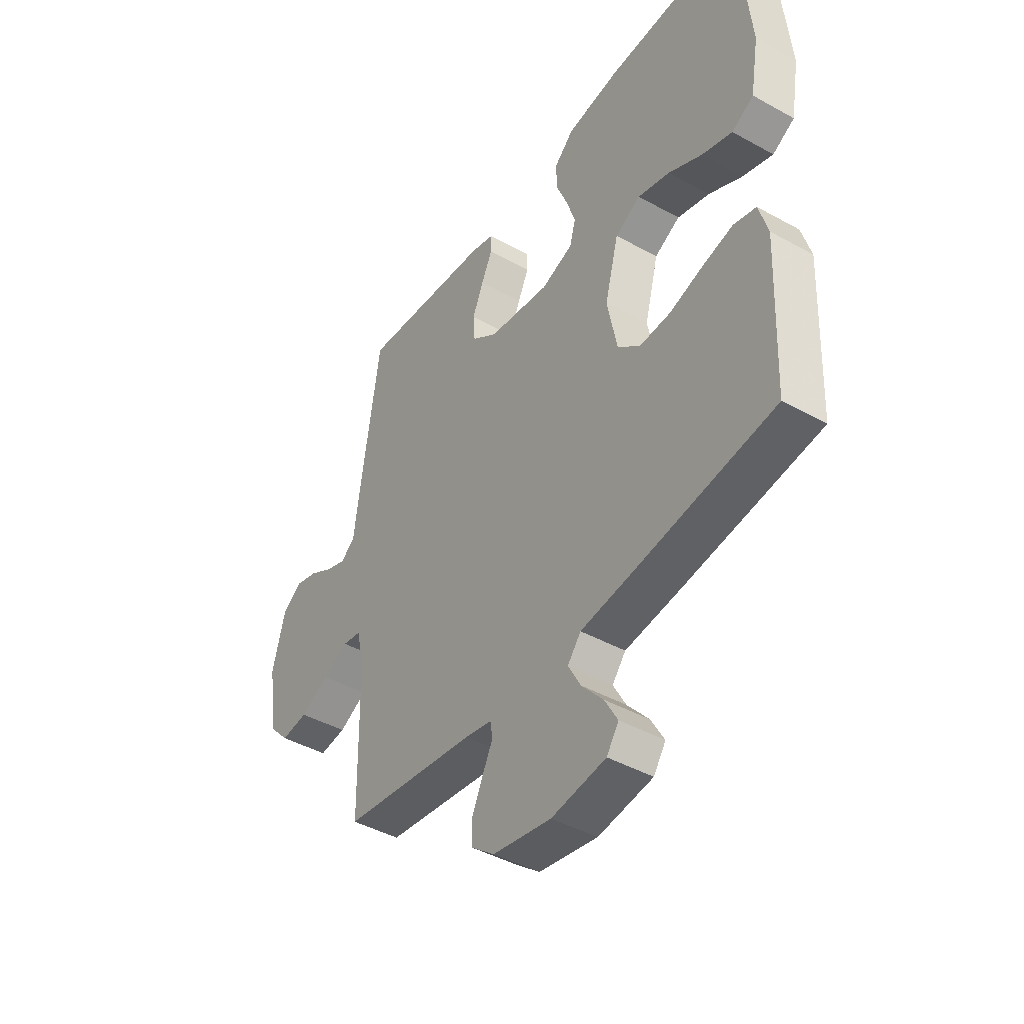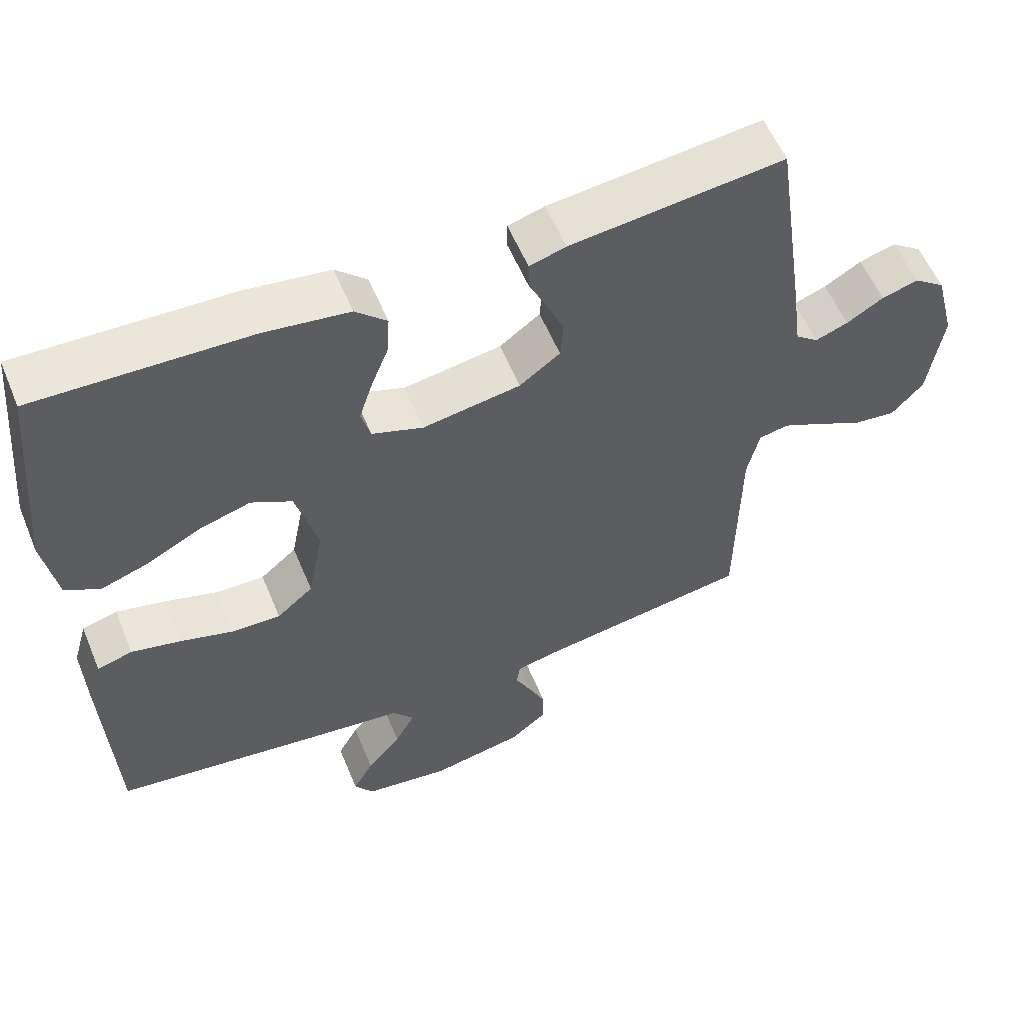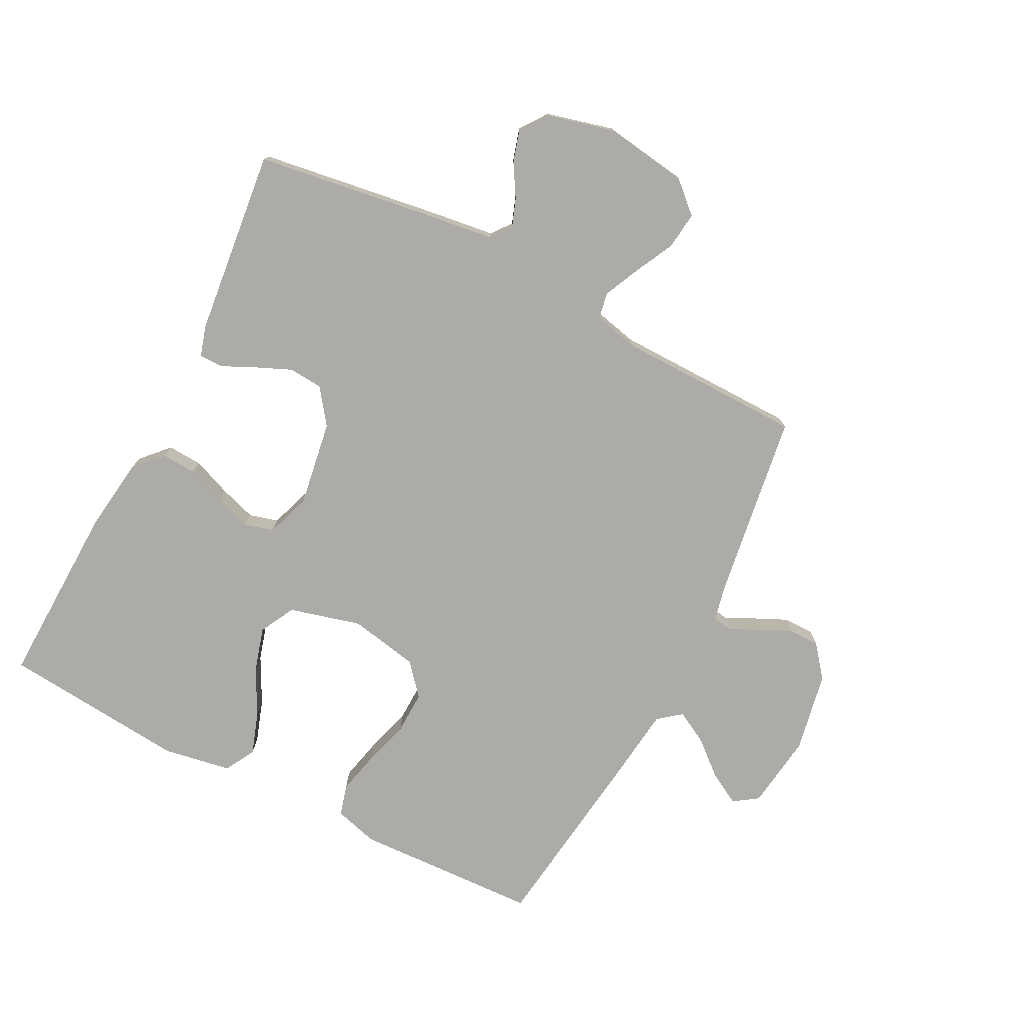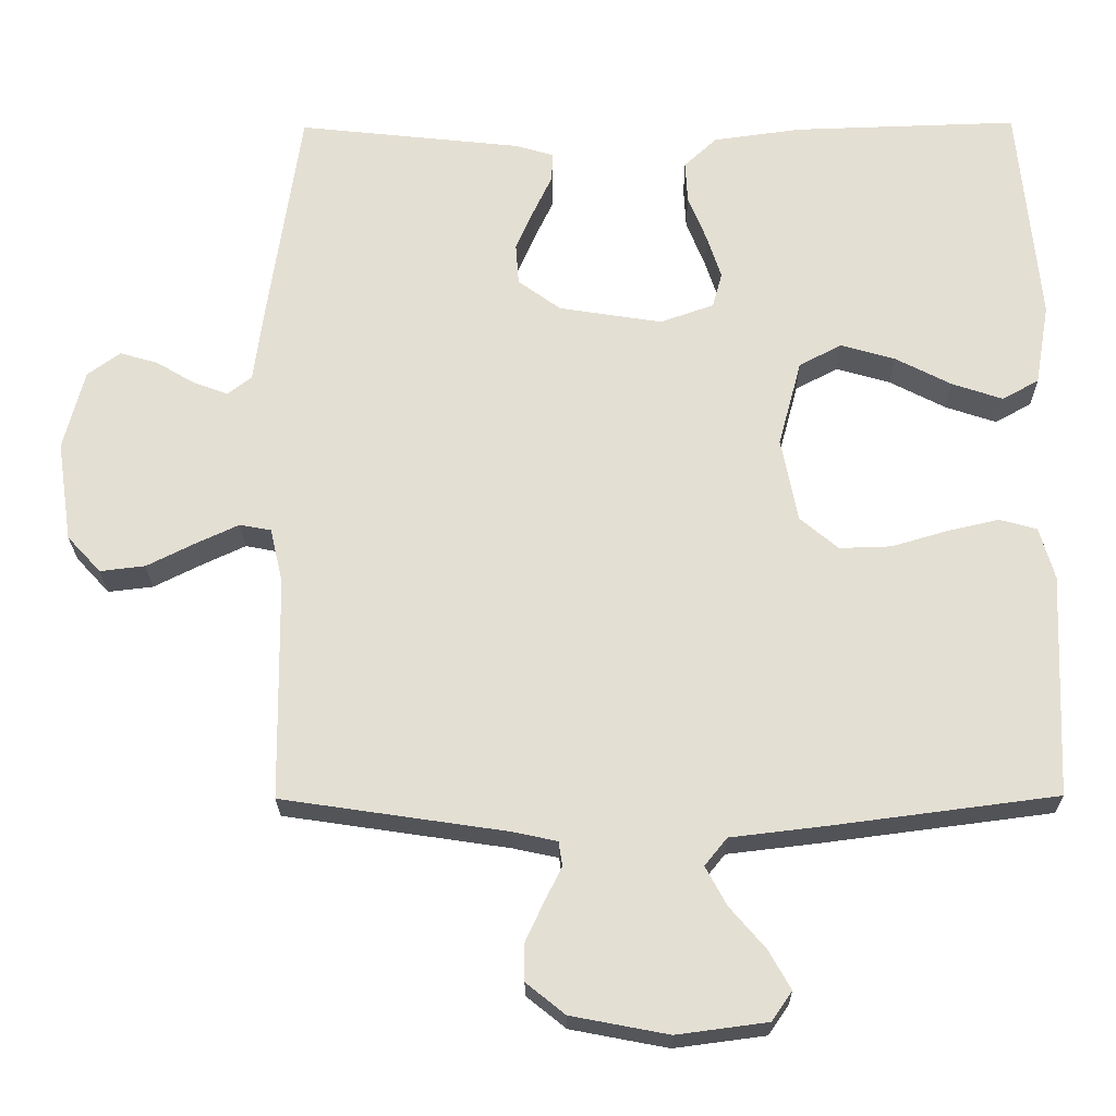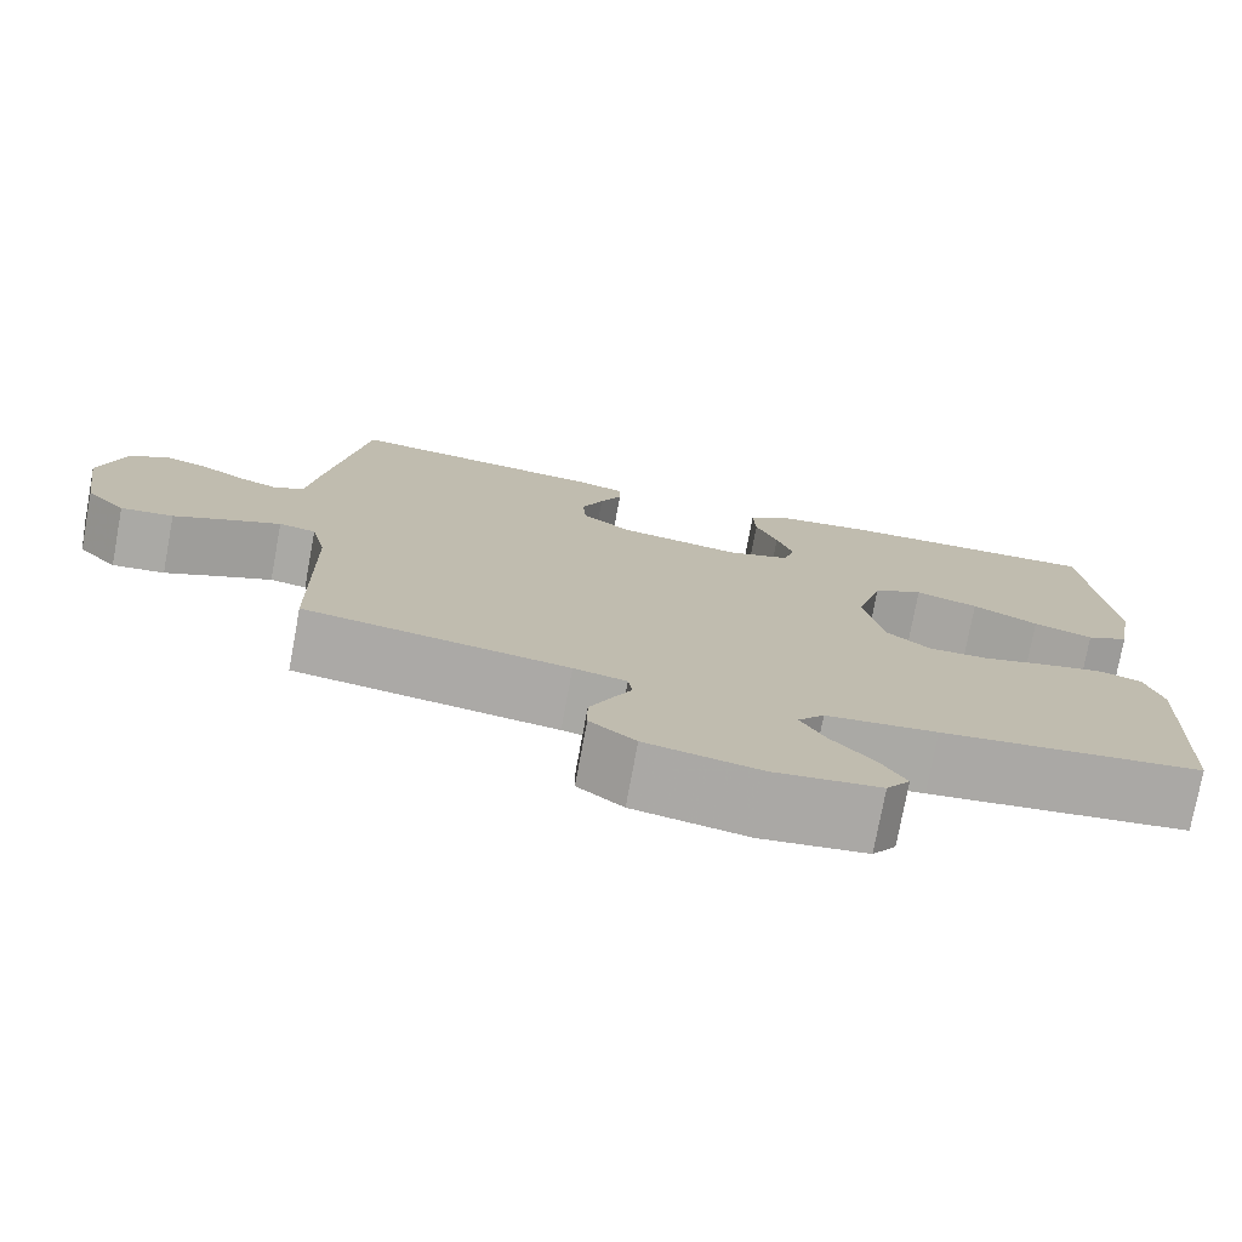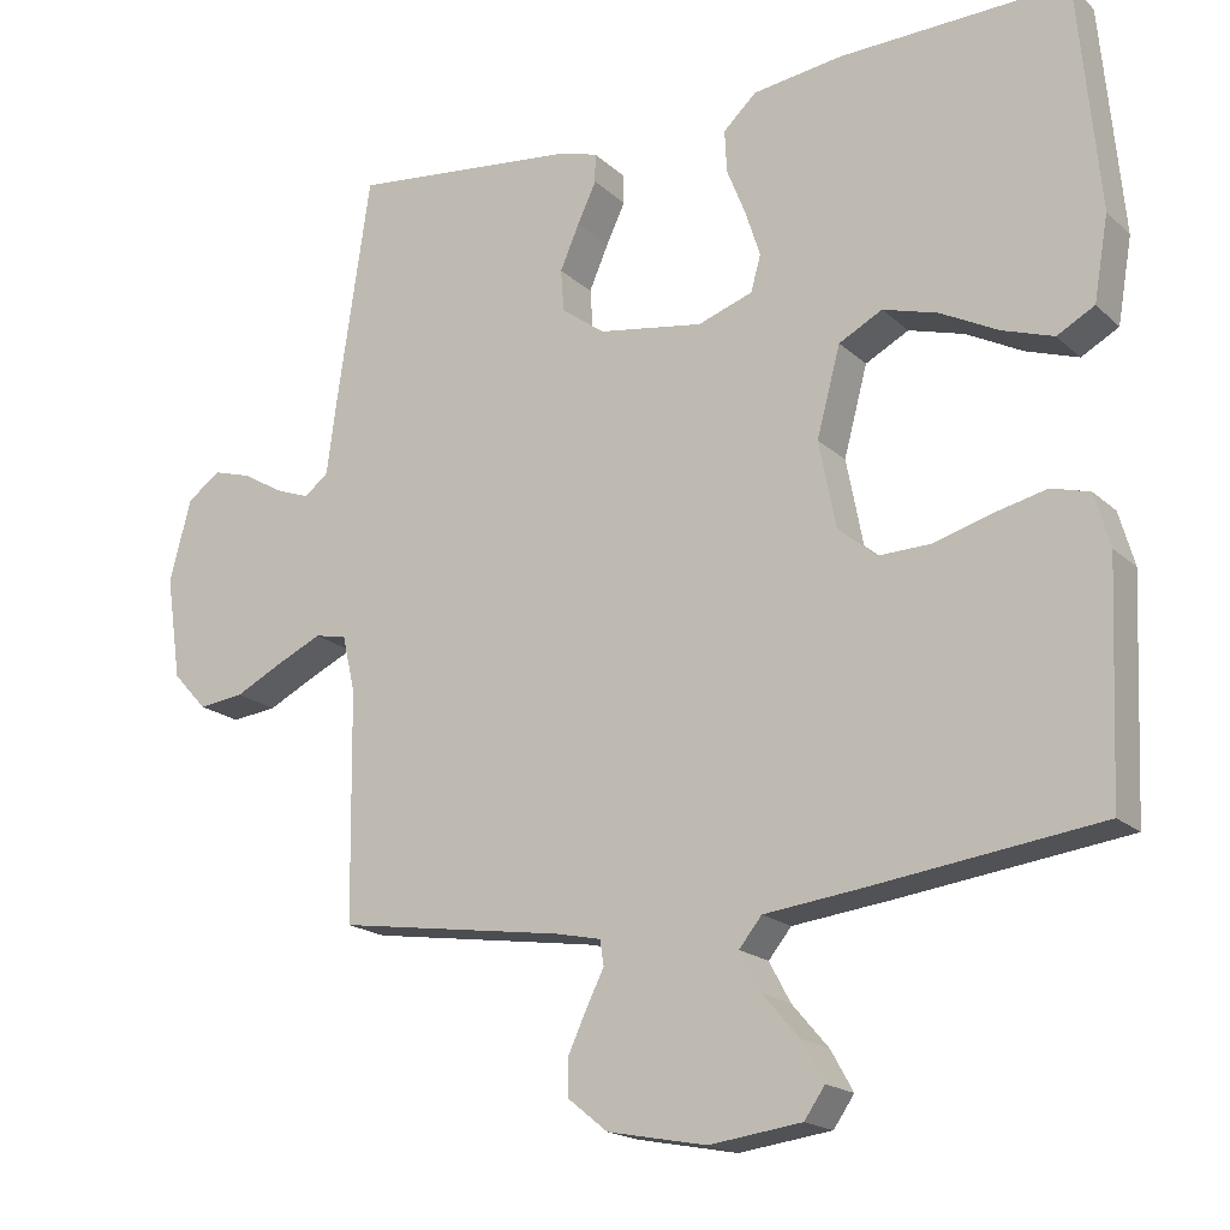
<metadata>
{"format":"obj","ext":"obj","renderer":"f3d","projection":"perspective","resolution":1024,"background":"white","views":[{"elev":-43.7,"azim":-123.2,"up":"+Z"},{"elev":57.0,"azim":-22.4,"up":"+Z"},{"elev":-76.5,"azim":62.8,"up":"+Y"},{"elev":-23.6,"azim":-179.3,"up":"+Z"},{"elev":-76.1,"azim":169.5,"up":"+Z"},{"elev":-18.4,"azim":-148.7,"up":"+Z"}]}
</metadata>
<code>
v -0.5 0.07 0.5
v -0.2 0.07 0.491
v -0.082 0.07 0.475
v -0.038 0.07 0.434
v -0.041 0.07 0.378
v -0.066 0.07 0.315
v -0.085 0.07 0.256
v -0.072 0.07 0.209
v 0 0.07 0.184
v 0.138 0.07 0.206
v 0.195 0.07 0.248
v 0.199 0.07 0.303
v 0.174 0.07 0.361
v 0.149 0.07 0.414
v 0.149 0.07 0.452
v 0.2 0.07 0.467
v 0.5 0.07 0.5
v 0.544 0.07 0.2
v 0.557 0.07 0.102
v 0.589 0.07 0.077
v 0.635 0.07 0.094
v 0.687 0.07 0.125
v 0.738 0.07 0.14
v 0.782 0.07 0.108
v 0.81 0.07 0
v 0.79 0.07 -0.135
v 0.745 0.07 -0.184
v 0.685 0.07 -0.177
v 0.621 0.07 -0.145
v 0.563 0.07 -0.118
v 0.521 0.07 -0.126
v 0.504 0.07 -0.2
v 0.5 0.07 -0.5
v 0.2 0.07 -0.545
v 0.14 0.07 -0.558
v 0.135 0.07 -0.591
v 0.158 0.07 -0.637
v 0.182 0.07 -0.689
v 0.182 0.07 -0.739
v 0.13 0.07 -0.781
v 0 0.07 -0.806
v -0.121 0.07 -0.79
v -0.148 0.07 -0.751
v -0.119 0.07 -0.699
v -0.071 0.07 -0.643
v -0.043 0.07 -0.591
v -0.073 0.07 -0.554
v -0.2 0.07 -0.539
v -0.5 0.07 -0.5
v -0.513 0.07 -0.2
v -0.493 0.07 -0.13
v -0.443 0.07 -0.116
v -0.374 0.07 -0.132
v -0.299 0.07 -0.154
v -0.23 0.07 -0.156
v -0.179 0.07 -0.113
v -0.157 0.07 0
v -0.188 0.07 0.116
v -0.245 0.07 0.146
v -0.317 0.07 0.125
v -0.392 0.07 0.086
v -0.46 0.07 0.063
v -0.509 0.07 0.09
v -0.528 0.07 0.2
v -0.5 0 0.5
v -0.2 0 0.491
v -0.082 0 0.475
v -0.038 0 0.434
v -0.041 0 0.378
v -0.066 0 0.315
v -0.085 0 0.256
v -0.072 0 0.209
v 0 0 0.184
v 0.138 0 0.206
v 0.195 0 0.248
v 0.199 0 0.303
v 0.174 0 0.361
v 0.149 0 0.414
v 0.149 0 0.452
v 0.2 0 0.467
v 0.5 0 0.5
v 0.544 0 0.2
v 0.557 0 0.102
v 0.589 0 0.077
v 0.635 0 0.094
v 0.687 0 0.125
v 0.738 0 0.14
v 0.782 0 0.108
v 0.81 0 0
v 0.79 0 -0.135
v 0.745 0 -0.184
v 0.685 0 -0.177
v 0.621 0 -0.145
v 0.563 0 -0.118
v 0.521 0 -0.126
v 0.504 0 -0.2
v 0.5 0 -0.5
v 0.2 0 -0.545
v 0.14 0 -0.558
v 0.135 0 -0.591
v 0.158 0 -0.637
v 0.182 0 -0.689
v 0.182 0 -0.739
v 0.13 0 -0.781
v 0 0 -0.806
v -0.121 0 -0.79
v -0.148 0 -0.751
v -0.119 0 -0.699
v -0.071 0 -0.643
v -0.043 0 -0.591
v -0.073 0 -0.554
v -0.2 0 -0.539
v -0.5 0 -0.5
v -0.513 0 -0.2
v -0.493 0 -0.13
v -0.443 0 -0.116
v -0.374 0 -0.132
v -0.299 0 -0.154
v -0.23 0 -0.156
v -0.179 0 -0.113
v -0.157 0 0
v -0.188 0 0.116
v -0.245 0 0.146
v -0.317 0 0.125
v -0.392 0 0.086
v -0.46 0 0.063
v -0.509 0 0.09
v -0.528 0 0.2
f 60 61 62 63
f 59 60 63 64
f 51 52 53 54
f 49 50 51 54
f 47 48 49 54
f 46 47 54 55
f 42 43 44 45
f 42 45 46
f 41 42 46
f 40 41 46
f 36 37 38 39
f 36 39 40 46
f 32 33 34
f 31 32 34 35
f 26 27 28 29
f 26 29 30
f 25 26 30
f 24 25 30 31
f 21 22 23 24
f 20 21 24 31
f 16 17 18 19
f 14 15 16 19
f 13 14 19 20
f 12 13 20 31
f 3 4 5 6
f 3 6 7
f 2 3 7
f 59 64 1 2
f 58 59 2 7
f 57 58 7 8
f 56 57 8 9
f 36 46 55 56
f 35 36 56 9
f 11 12 31 35
f 10 11 35
f 9 10 35
f 127 126 125 124
f 128 127 124 123
f 118 117 116 115
f 118 115 114 113
f 118 113 112 111
f 119 118 111 110
f 109 108 107 106
f 110 109 106
f 110 106 105
f 110 105 104
f 103 102 101 100
f 110 104 103 100
f 98 97 96
f 99 98 96 95
f 93 92 91 90
f 94 93 90
f 94 90 89
f 95 94 89 88
f 88 87 86 85
f 95 88 85 84
f 83 82 81 80
f 83 80 79 78
f 84 83 78 77
f 95 84 77 76
f 70 69 68 67
f 71 70 67
f 71 67 66
f 66 65 128 123
f 71 66 123 122
f 72 71 122 121
f 73 72 121 120
f 120 119 110 100
f 73 120 100 99
f 99 95 76 75
f 99 75 74
f 99 74 73
f 1 65 66 2
f 2 66 67 3
f 3 67 68 4
f 4 68 69 5
f 5 69 70 6
f 6 70 71 7
f 7 71 72 8
f 8 72 73 9
f 9 73 74 10
f 10 74 75 11
f 11 75 76 12
f 12 76 77 13
f 13 77 78 14
f 14 78 79 15
f 15 79 80 16
f 16 80 81 17
f 17 81 82 18
f 18 82 83 19
f 19 83 84 20
f 20 84 85 21
f 21 85 86 22
f 22 86 87 23
f 23 87 88 24
f 24 88 89 25
f 25 89 90 26
f 26 90 91 27
f 27 91 92 28
f 28 92 93 29
f 29 93 94 30
f 30 94 95 31
f 31 95 96 32
f 32 96 97 33
f 33 97 98 34
f 34 98 99 35
f 35 99 100 36
f 36 100 101 37
f 37 101 102 38
f 38 102 103 39
f 39 103 104 40
f 40 104 105 41
f 41 105 106 42
f 42 106 107 43
f 43 107 108 44
f 44 108 109 45
f 45 109 110 46
f 46 110 111 47
f 47 111 112 48
f 48 112 113 49
f 49 113 114 50
f 50 114 115 51
f 51 115 116 52
f 52 116 117 53
f 53 117 118 54
f 54 118 119 55
f 55 119 120 56
f 56 120 121 57
f 57 121 122 58
f 58 122 123 59
f 59 123 124 60
f 60 124 125 61
f 61 125 126 62
f 62 126 127 63
f 63 127 128 64
f 64 128 65 1

</code>
